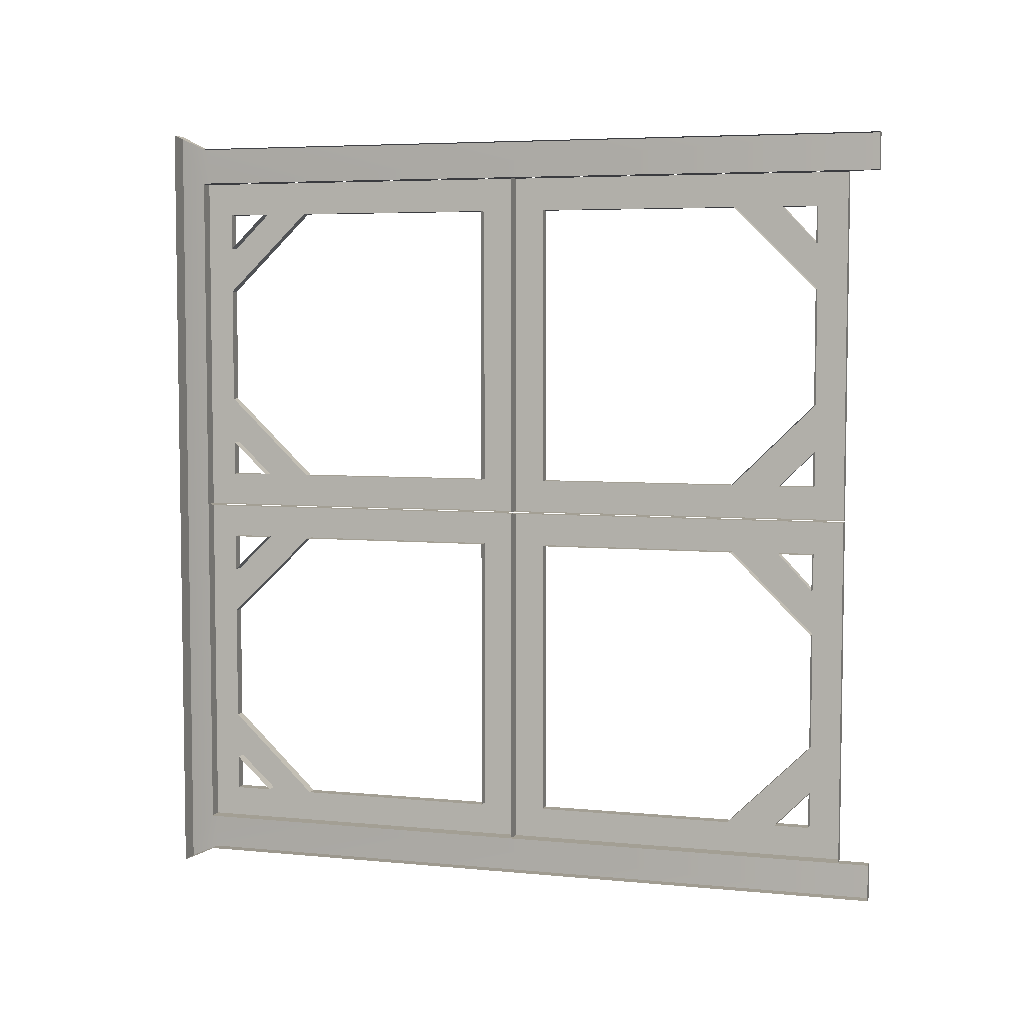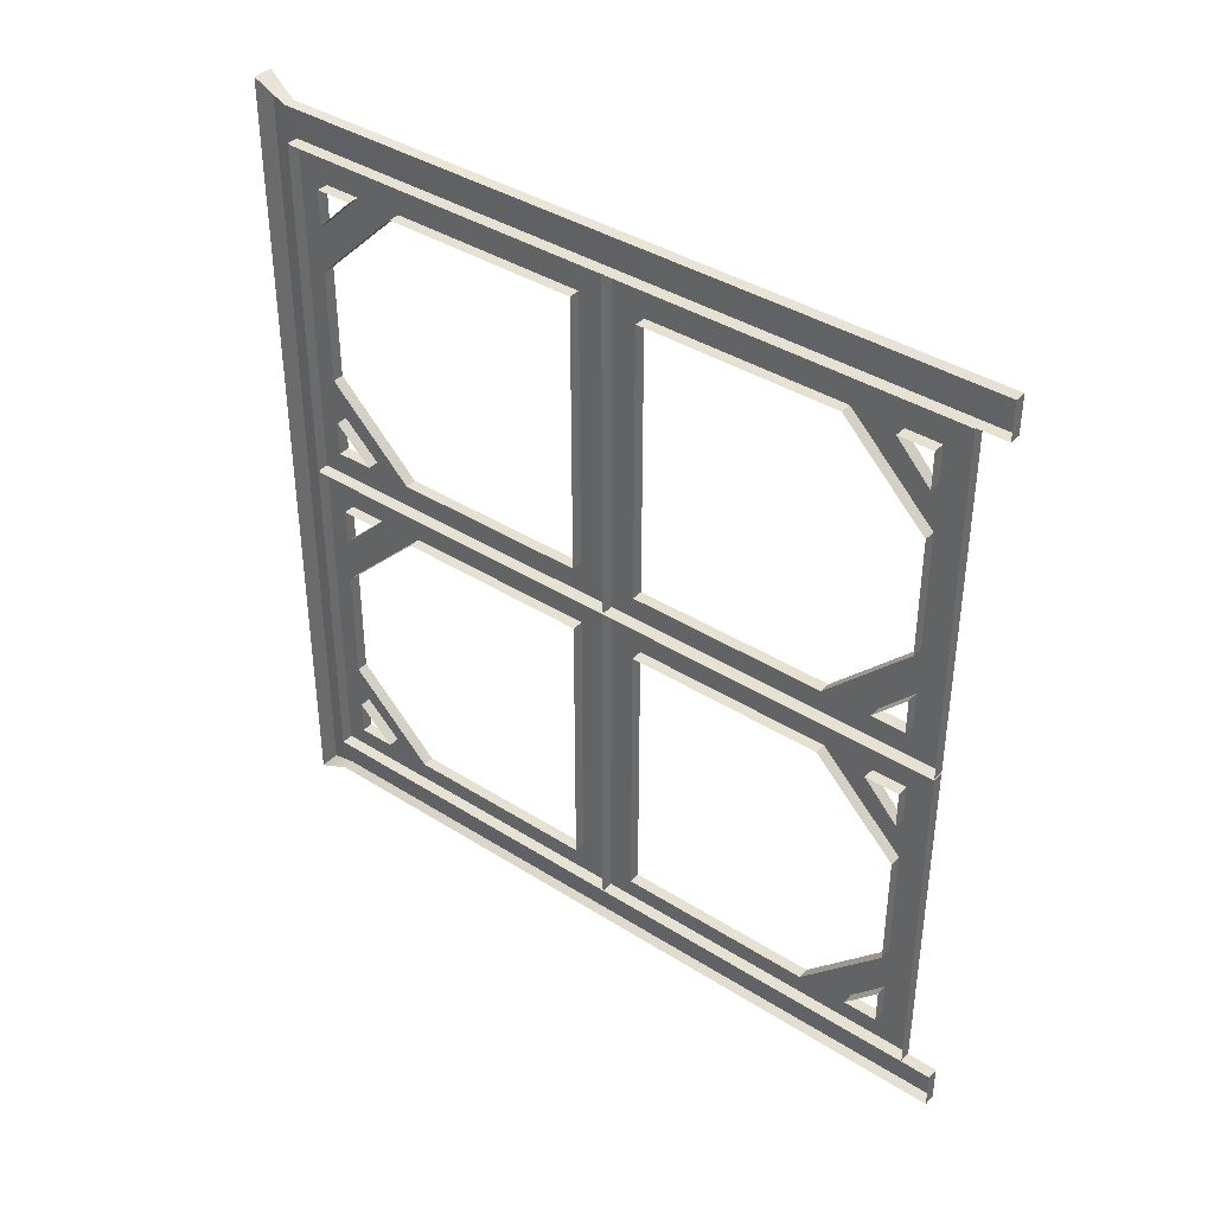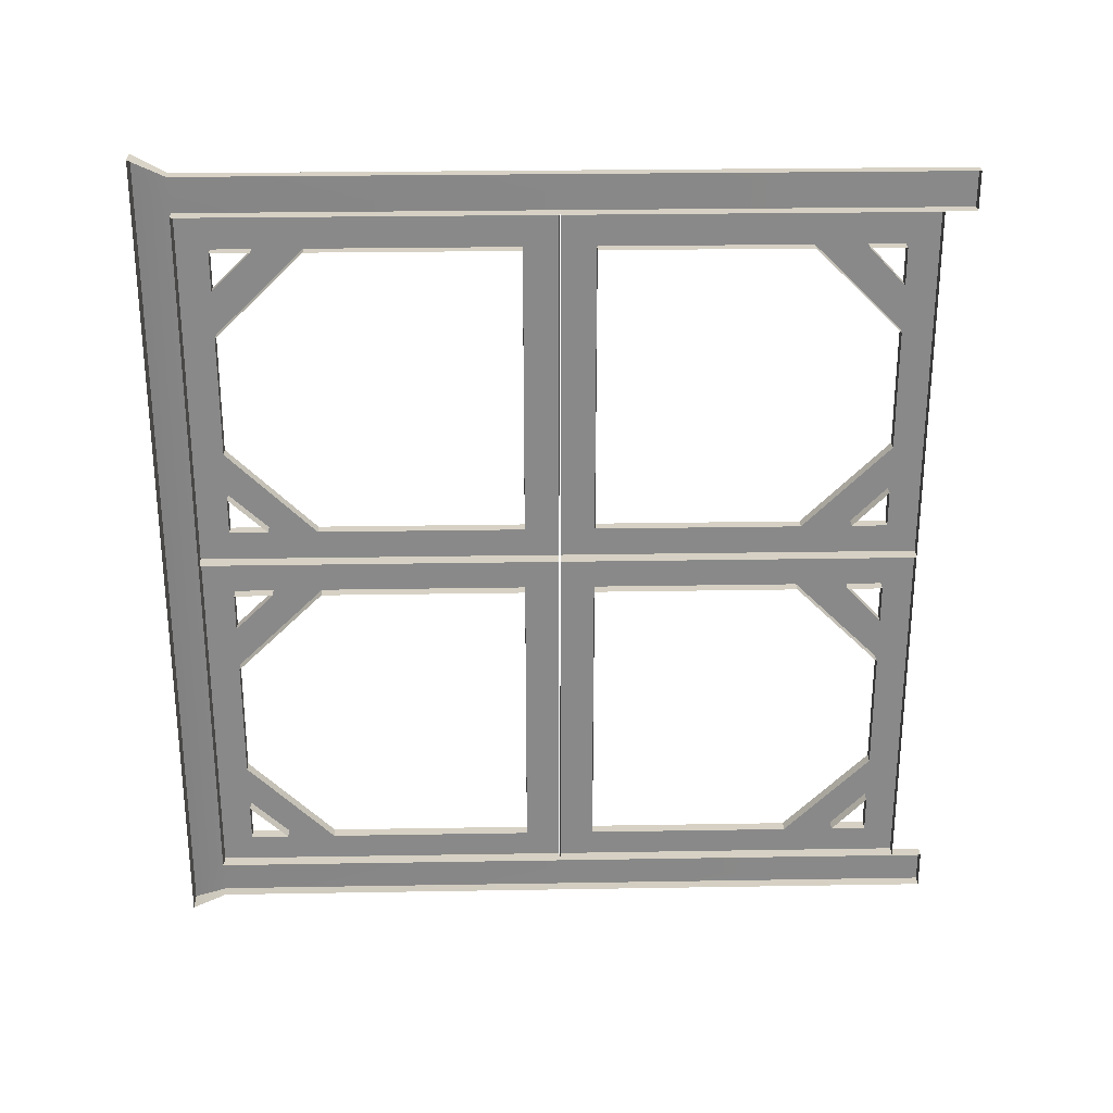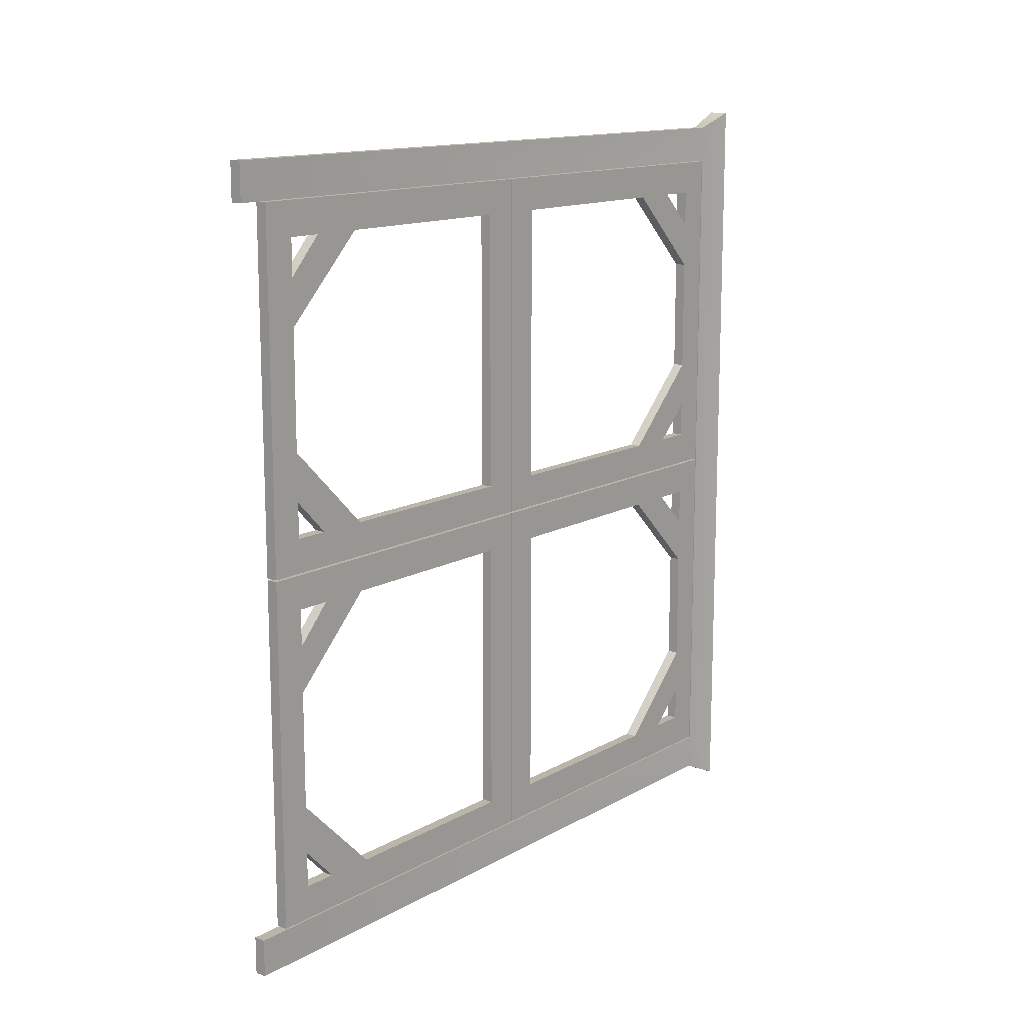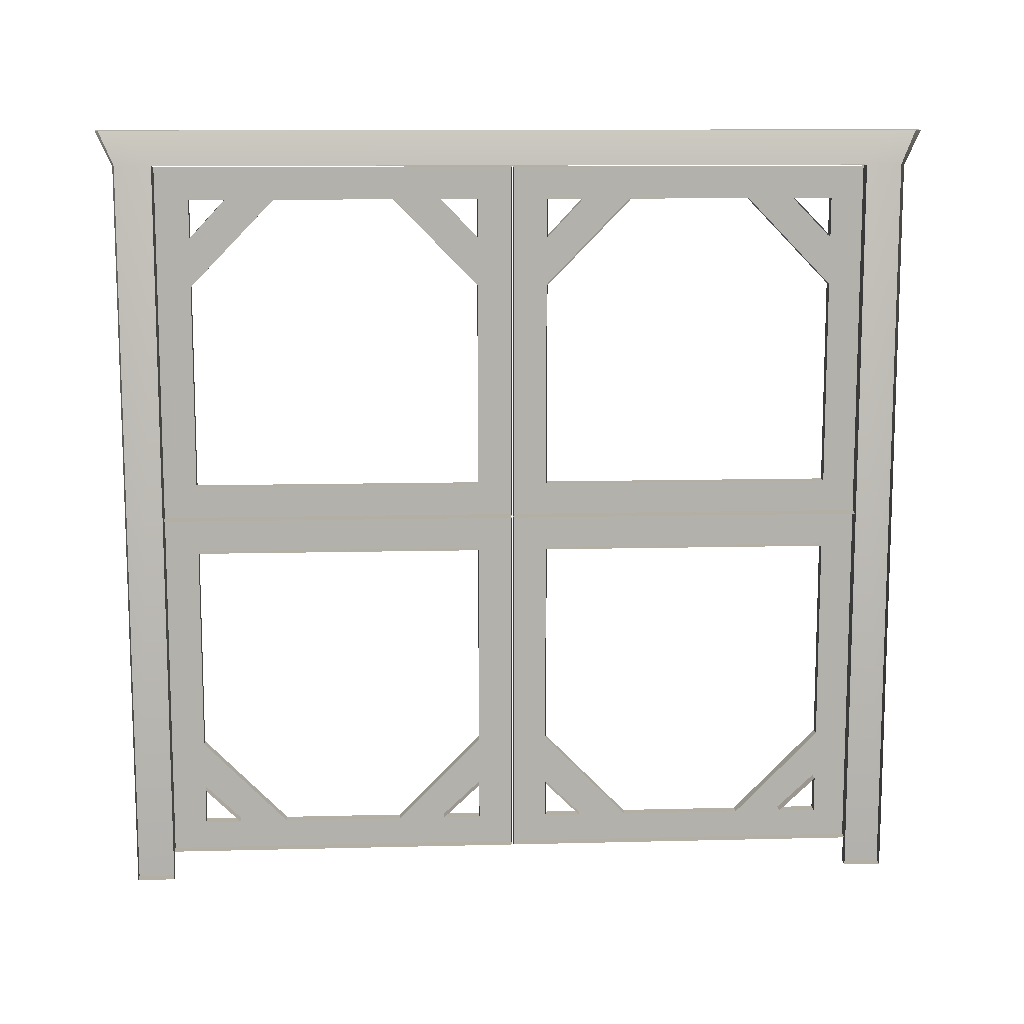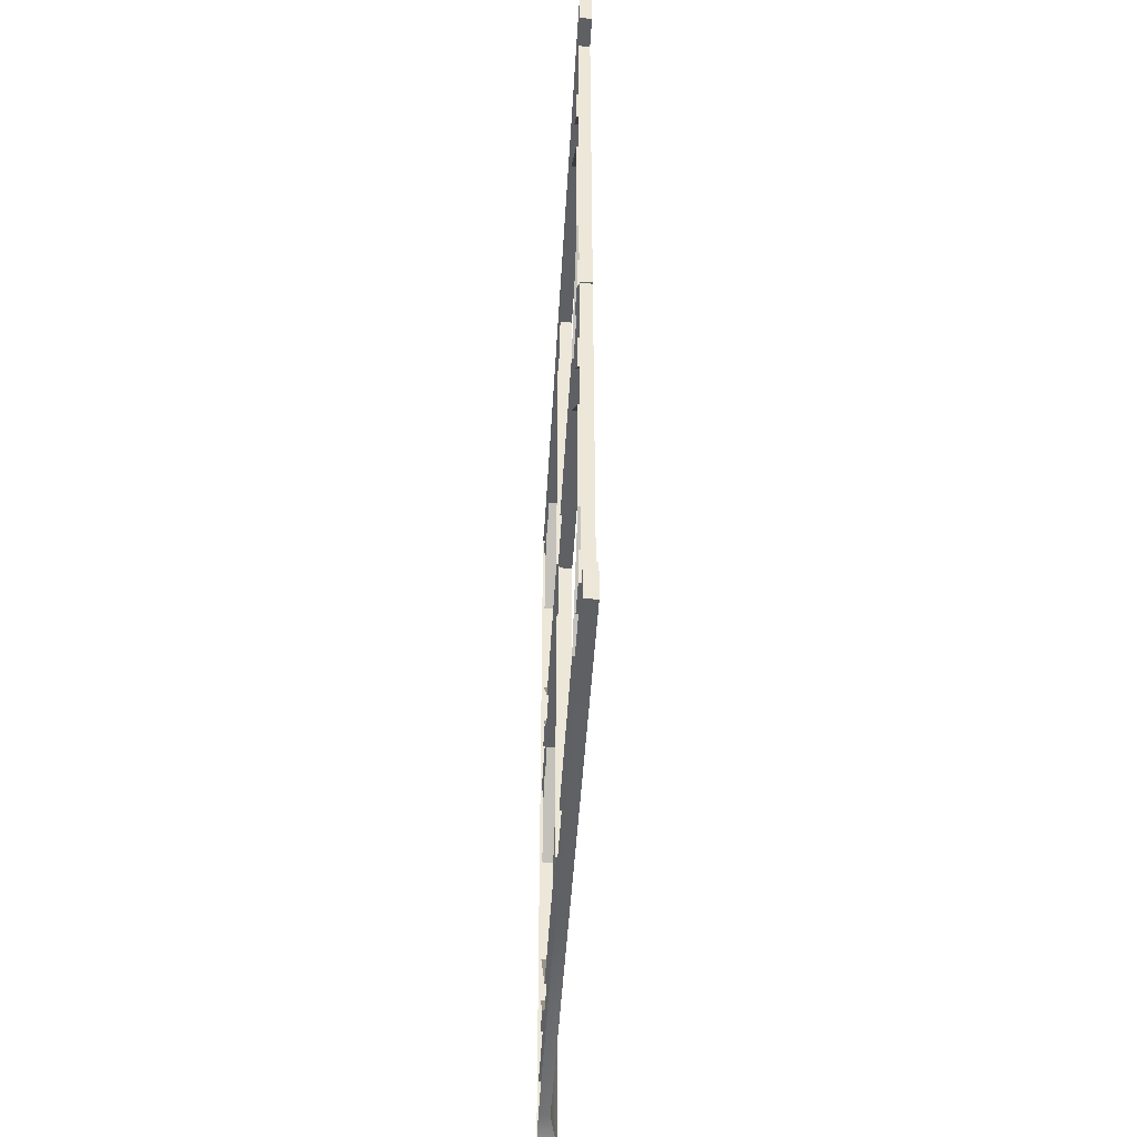
<metadata>
{"format":"obj","ext":"obj","renderer":"f3d","projection":"perspective","resolution":1024,"background":"white","views":[{"elev":5.4,"azim":-73.3,"up":"+Z"},{"elev":38.9,"azim":-51.5,"up":"+Z"},{"elev":26.9,"azim":-91.5,"up":"+Z"},{"elev":13.6,"azim":38.8,"up":"+Z"},{"elev":11.3,"azim":-93.5,"up":"+Y"},{"elev":-43.2,"azim":-3.1,"up":"+Z"}]}
</metadata>
<code>
v  3 191 -101.6
v  5.25 200 -105.8
v  5.25 200 -101.6
v  3 191 -91.94
v  5.25 200 101.6
v  3 191 91.94
v  3 0 101.6
v  3 0 91.94
v  3 191 101.6
v  3 190.8 -61.22
v  3 190.8 -30.62
v  3 182.6 -30.62
v  3 182.6 -61.22
v  3 7.885 -30.62
v  3 7.885 -61.22
v  3 16.08 -61.22
v  3 16.08 -30.62
v  3 160.3 -82.83
v  3 108.1 -82.83
v  3 108.1 -91.64
v  3 160.3 -91.64
v  3 160.3 -0.2001
v  3 108.1 -0.2001
v  3 108.1 -9.015
v  3 160.3 -9.015
v  3 172.8 -91.64
v  3 172.8 -82.83
v  3 25.06 -82.83
v  3 25.06 -91.64
v  3 38.04 -91.64
v  3 38.04 -82.83
v  3 25.06 -0.2001
v  3 25.06 -9.015
v  3 38.04 -9.015
v  3 38.04 -0.2001
v  3 172.8 -9.015
v  3 172.8 -0.2001
v  3 190.8 -18.57
v  3 182.6 -18.57
v  3 182.6 -73.72
v  3 190.8 -73.72
v  3 7.885 -73.72
v  3 16.08 -73.72
v  3 16.08 -18.57
v  3 7.885 -18.57
v  3 182.6 -9.015
v  3 182.6 -0.2001
v  3 16.08 -82.83
v  3 16.08 -91.64
v  3 182.6 -82.83
v  3 190.8 -82.83
v  3 16.08 -9.015
v  3 7.885 -9.015
v  3 0 -101.6
v  3 0 -91.94
v  5.25 200 105.8
v  3 182.6 -91.64
v  3 16.08 -0.2001
v  3 190.8 -9.015
v  3 7.885 -82.83
v  3 7.885 -0.2001
v  -0 0 -101.6
v  -0 191 -101.6
v  -0 200 -105.8
v  -0 200 -101.6
v  0 200 101.6
v  0 200 105.8
v  0 191 101.6
v  -0 0 101.6
v  -0 0 91.94
v  0 191 91.94
v  -0 191 -91.94
v  -0 0 -91.94
v  -0 7.885 -0.2001
v  -0 7.885 -9.015
v  -0 7.885 -18.57
v  -0 7.885 -30.62
v  -0 7.885 -61.22
v  -0 7.885 -73.72
v  -0 7.885 -82.83
v  -0 7.885 -91.64
v  3 7.885 -91.64
v  -0 16.08 -91.64
v  -0 25.06 -91.64
v  -0 38.04 -91.64
v  -0 90.29 -91.64
v  3 90.29 -91.64
v  -0 160.3 -91.64
v  -0 172.8 -91.64
v  -0 182.6 -91.64
v  -0 190.8 -91.64
v  3 190.8 -91.64
v  -0 190.8 -82.83
v  0 190.8 -73.72
v  0 190.8 -61.22
v  0 190.8 -30.62
v  0 190.8 -18.57
v  0 190.8 -9.015
v  0 190.8 -0.2001
v  3 190.8 -0.2001
v  0 182.6 -0.2001
v  0 172.8 -0.2001
v  0 160.3 -0.2001
v  0 108.1 -0.2001
v  -0 38.04 -0.2001
v  -0 25.06 -0.2001
v  -0 16.08 -0.2001
v  -0 25.06 -82.83
v  -0 16.08 -82.83
v  -0 16.08 -73.72
v  0 172.8 -9.015
v  0 182.6 -9.015
v  0 182.6 -18.57
v  0 182.6 -73.72
v  -0 182.6 -82.83
v  -0 172.8 -82.83
v  -0 16.08 -18.57
v  -0 16.08 -9.015
v  -0 25.06 -9.015
v  -0 38.04 -82.83
v  -0 16.08 -61.22
v  -0 16.08 -30.62
v  -0 38.04 -9.015
v  0 160.3 -9.015
v  0 182.6 -30.62
v  0 182.6 -61.22
v  -0 160.3 -82.83
v  0 108.1 -9.015
v  3 90.29 -82.83
v  -0 90.29 -82.83
v  3 98.99 -91.64
v  3 98.99 -82.83
v  3 90.29 -0.2001
v  3 90.29 -9.015
v  3 98.99 -9.015
v  3 98.99 -0.2001
v  -0 108.1 -91.64
v  3 99.39 -91.64
v  -0 99.39 -91.64
v  0 90.29 -0.2001
v  0 98.99 -0.2001
v  3 99.39 -82.83
v  3 99.39 -0.2001
v  3 99.39 -9.015
v  -0 98.99 -91.64
v  0 99.39 -0.2001
v  0 90.29 -9.015
v  -0 108.1 -82.83
v  0 98.99 -9.015
v  -0 98.99 -82.83
v  -0 99.39 -82.83
v  0 99.39 -9.015
v  3 190.8 30.68
v  3 190.8 61.27
v  3 182.6 61.27
v  3 182.6 30.68
v  3 7.885 61.27
v  3 7.885 30.68
v  3 16.08 30.68
v  3 16.08 61.27
v  3 160.3 9.071
v  3 108.1 9.071
v  3 108.1 0.2559
v  3 160.3 0.2559
v  3 160.3 91.7
v  3 108.1 91.7
v  3 108.1 82.88
v  3 160.3 82.88
v  3 172.8 0.2559
v  3 172.8 9.071
v  3 25.06 9.071
v  3 25.06 0.2559
v  3 38.04 0.2559
v  3 38.04 9.071
v  3 25.06 91.7
v  3 25.06 82.88
v  3 38.04 82.88
v  3 38.04 91.7
v  3 172.8 82.88
v  3 172.8 91.7
v  3 190.8 73.33
v  3 182.6 73.33
v  3 182.6 18.18
v  3 190.8 18.18
v  3 7.885 18.18
v  3 16.08 18.18
v  3 16.08 73.33
v  3 7.885 73.33
v  3 182.6 82.88
v  3 182.6 91.7
v  3 16.08 9.071
v  3 16.08 0.2559
v  3 182.6 9.071
v  3 190.8 9.071
v  3 16.08 82.88
v  3 7.885 82.88
v  3 182.6 0.2559
v  3 16.08 91.7
v  3 190.8 82.88
v  3 7.885 9.071
v  3 7.885 91.7
v  -0 7.885 91.7
v  -0 7.885 82.88
v  -0 7.885 73.33
v  -0 7.885 61.27
v  -0 7.885 30.68
v  -0 7.885 18.18
v  -0 7.885 9.071
v  -0 7.885 0.2559
v  3 7.885 0.2559
v  -0 16.08 0.2559
v  -0 25.06 0.2559
v  -0 38.04 0.2559
v  -0 90.29 0.2559
v  3 90.29 0.2559
v  -0 160.3 0.2559
v  -0 172.8 0.2559
v  -0 182.6 0.2559
v  -0 190.8 0.2559
v  3 190.8 0.2559
v  -0 190.8 9.071
v  0 190.8 18.18
v  0 190.8 30.68
v  0 190.8 61.27
v  0 190.8 73.33
v  0 190.8 82.88
v  0 190.8 91.7
v  3 190.8 91.7
v  0 182.6 91.7
v  0 172.8 91.7
v  0 160.3 91.7
v  0 108.1 91.7
v  -0 38.04 91.7
v  -0 25.06 91.7
v  -0 16.08 91.7
v  -0 25.06 9.071
v  -0 16.08 9.071
v  -0 16.08 18.18
v  0 172.8 82.88
v  0 182.6 82.88
v  0 182.6 73.33
v  0 182.6 18.18
v  -0 182.6 9.071
v  -0 172.8 9.071
v  -0 16.08 73.33
v  -0 16.08 82.88
v  -0 25.06 82.88
v  -0 38.04 9.071
v  -0 16.08 30.68
v  -0 16.08 61.27
v  -0 38.04 82.88
v  0 160.3 82.88
v  0 182.6 61.27
v  0 182.6 30.68
v  -0 160.3 9.071
v  0 108.1 82.88
v  3 90.29 9.071
v  -0 90.29 9.071
v  3 98.99 0.2559
v  3 98.99 9.071
v  3 90.29 91.7
v  3 90.29 82.88
v  3 98.99 82.88
v  3 98.99 91.7
v  -0 108.1 0.2559
v  3 99.39 0.2559
v  -0 99.39 0.2559
v  0 90.29 91.7
v  0 98.99 91.7
v  3 99.39 9.071
v  3 99.39 91.7
v  3 99.39 82.88
v  -0 98.99 0.2559
v  0 99.39 91.7
v  0 90.29 82.88
v  -0 108.1 9.071
v  0 98.99 82.88
v  -0 98.99 9.071
v  -0 99.39 9.071
v  0 99.39 82.88
g 4__Shed_Door
f 1 2 3 4
f 3 5 6 4
f 7 8 6 9
f 10 11 12 13
f 14 15 16 17
f 18 19 20 21
f 22 23 24 25
f 26 27 18 21
f 28 29 30 31
f 32 33 34 35
f 36 37 22 25
f 11 38 39 12
f 13 40 41 10
f 15 42 43 16
f 17 44 45 14
f 13 18 27 40
f 16 43 28 31
f 17 34 33 44
f 46 47 37 36
f 36 25 12 39
f 48 49 29 28
f 40 50 51 41
f 44 52 53 45
f 54 1 4 55
f 5 56 9 6
f 50 27 26 57
f 33 32 58 52
f 39 38 59 46
f 43 42 60 48
f 61 53 52 58
f 62 63 1 54
f 63 64 2 1
f 64 65 3 2
f 65 66 5 3
f 66 67 56 5
f 67 68 9 56
f 68 69 7 9
f 69 70 8 7
f 70 71 6 8
f 71 72 4 6
f 72 73 55 4
f 73 62 54 55
f 74 75 53 61
f 75 76 45 53
f 76 77 14 45
f 77 78 15 14
f 78 79 42 15
f 79 80 60 42
f 80 81 82 60
f 81 83 49 82
f 83 84 29 49
f 84 85 30 29
f 86 87 30 85
f 88 89 26 21
f 89 90 57 26
f 90 91 92 57
f 91 93 51 92
f 93 94 41 51
f 94 95 10 41
f 95 96 11 10
f 96 97 38 11
f 97 98 59 38
f 98 99 100 59
f 99 101 47 100
f 101 102 37 47
f 102 103 22 37
f 104 23 22 103
f 105 106 32 35
f 106 107 58 32
f 107 74 61 58
f 108 109 48 28
f 109 110 43 48
f 110 108 28 43
f 111 112 46 36
f 112 113 39 46
f 113 111 36 39
f 114 115 50 40
f 115 116 27 50
f 116 114 40 27
f 117 118 52 44
f 118 119 33 52
f 119 117 44 33
f 120 121 16 31
f 121 122 17 16
f 122 123 34 17
f 124 125 12 25
f 125 126 13 12
f 126 127 18 13
f 25 24 128 124
f 31 129 130 120
f 57 92 51 50
f 100 47 46 59
f 82 49 48 60
f 129 87 131 132
f 133 134 135 136
f 137 20 138 139
f 140 133 136 141
f 142 138 20 19
f 143 144 24 23
f 145 131 87 86
f 146 143 23 104
f 31 30 87 129
f 35 34 134 133
f 88 21 20 137
f 105 35 133 140
f 34 123 147 134
f 18 127 148 19
f 149 135 132 150
f 135 134 129 132
f 134 147 130 129
f 151 142 144 152
f 142 19 24 144
f 19 148 128 24
f 149 141 136 135
f 144 143 146 152
f 151 139 138 142
f 132 131 145 150
f 153 154 155 156
f 157 158 159 160
f 161 162 163 164
f 165 166 167 168
f 169 170 161 164
f 171 172 173 174
f 175 176 177 178
f 179 180 165 168
f 154 181 182 155
f 156 183 184 153
f 158 185 186 159
f 160 187 188 157
f 156 161 170 183
f 159 186 171 174
f 160 177 176 187
f 189 190 180 179
f 179 168 155 182
f 191 192 172 171
f 183 193 194 184
f 187 195 196 188
f 193 170 169 197
f 176 175 198 195
f 182 181 199 189
f 186 185 200 191
f 201 196 195 198
f 202 203 196 201
f 203 204 188 196
f 204 205 157 188
f 205 206 158 157
f 206 207 185 158
f 207 208 200 185
f 208 209 210 200
f 209 211 192 210
f 211 212 172 192
f 212 213 173 172
f 214 215 173 213
f 216 217 169 164
f 217 218 197 169
f 218 219 220 197
f 219 221 194 220
f 221 222 184 194
f 222 223 153 184
f 223 224 154 153
f 224 225 181 154
f 225 226 199 181
f 226 227 228 199
f 227 229 190 228
f 229 230 180 190
f 230 231 165 180
f 232 166 165 231
f 233 234 175 178
f 234 235 198 175
f 235 202 201 198
f 236 237 191 171
f 237 238 186 191
f 238 236 171 186
f 239 240 189 179
f 240 241 182 189
f 241 239 179 182
f 242 243 193 183
f 243 244 170 193
f 244 242 183 170
f 245 246 195 187
f 246 247 176 195
f 247 245 187 176
f 248 249 159 174
f 249 250 160 159
f 250 251 177 160
f 252 253 155 168
f 253 254 156 155
f 254 255 161 156
f 168 167 256 252
f 174 257 258 248
f 197 220 194 193
f 228 190 189 199
f 210 192 191 200
f 257 215 259 260
f 261 262 263 264
f 265 163 266 267
f 268 261 264 269
f 270 266 163 162
f 271 272 167 166
f 273 259 215 214
f 274 271 166 232
f 174 173 215 257
f 178 177 262 261
f 216 164 163 265
f 233 178 261 268
f 177 251 275 262
f 161 255 276 162
f 277 263 260 278
f 263 262 257 260
f 262 275 258 257
f 279 270 272 280
f 270 162 167 272
f 162 276 256 167
f 277 269 264 263
f 272 271 274 280
f 279 267 266 270
f 260 259 273 278

</code>
